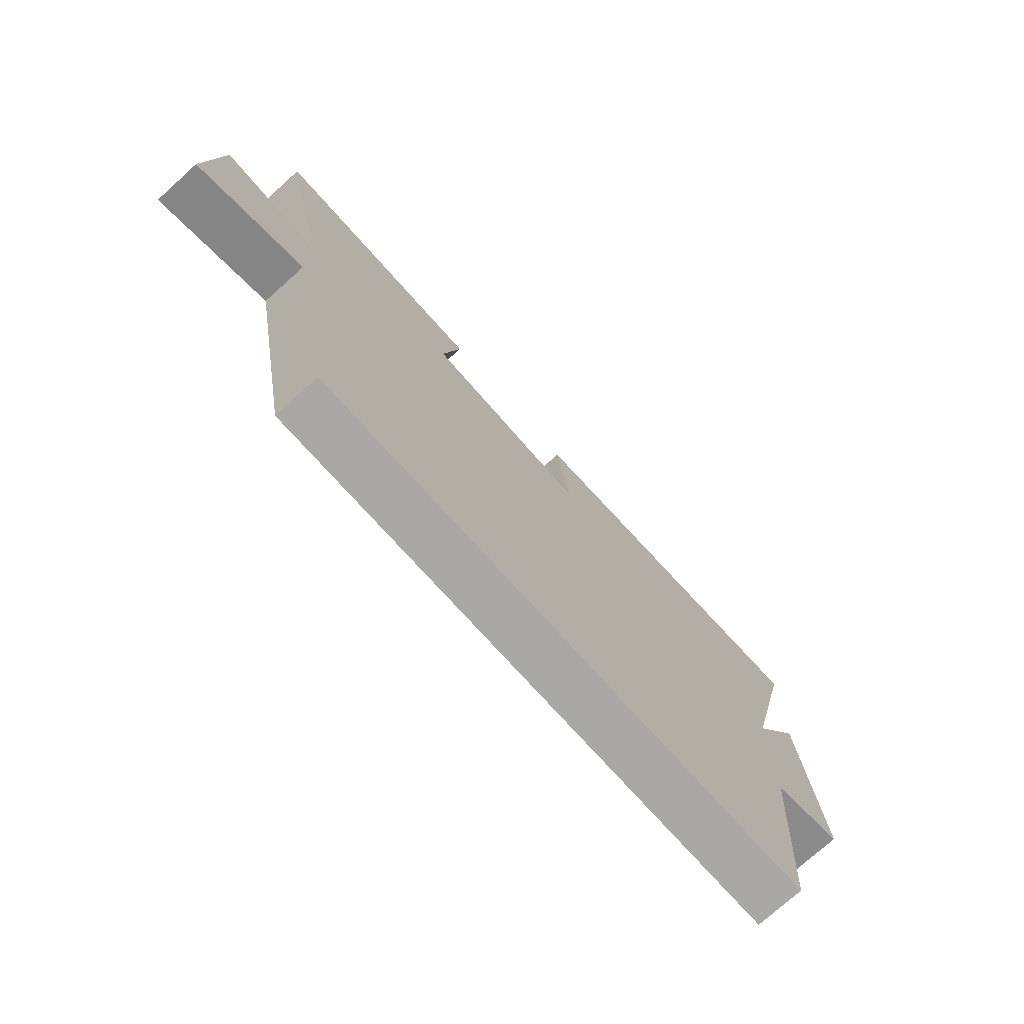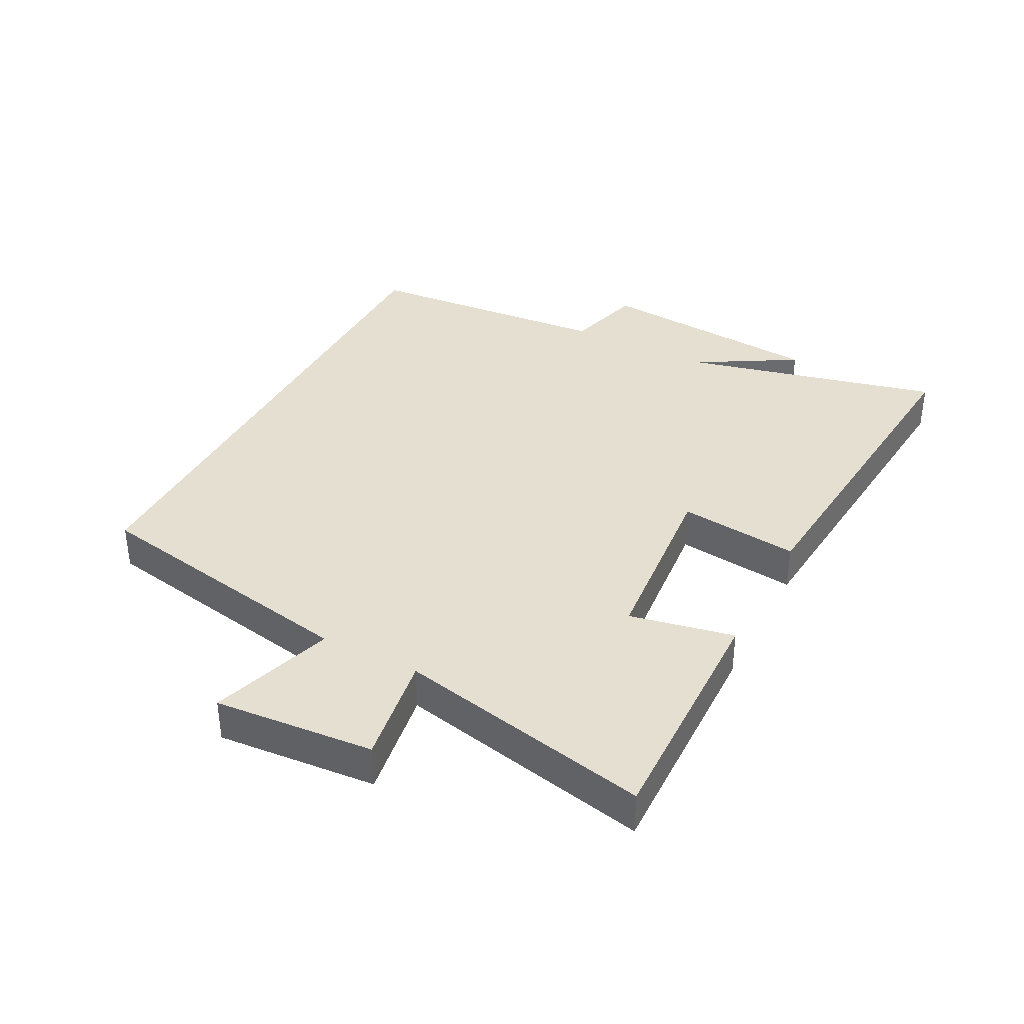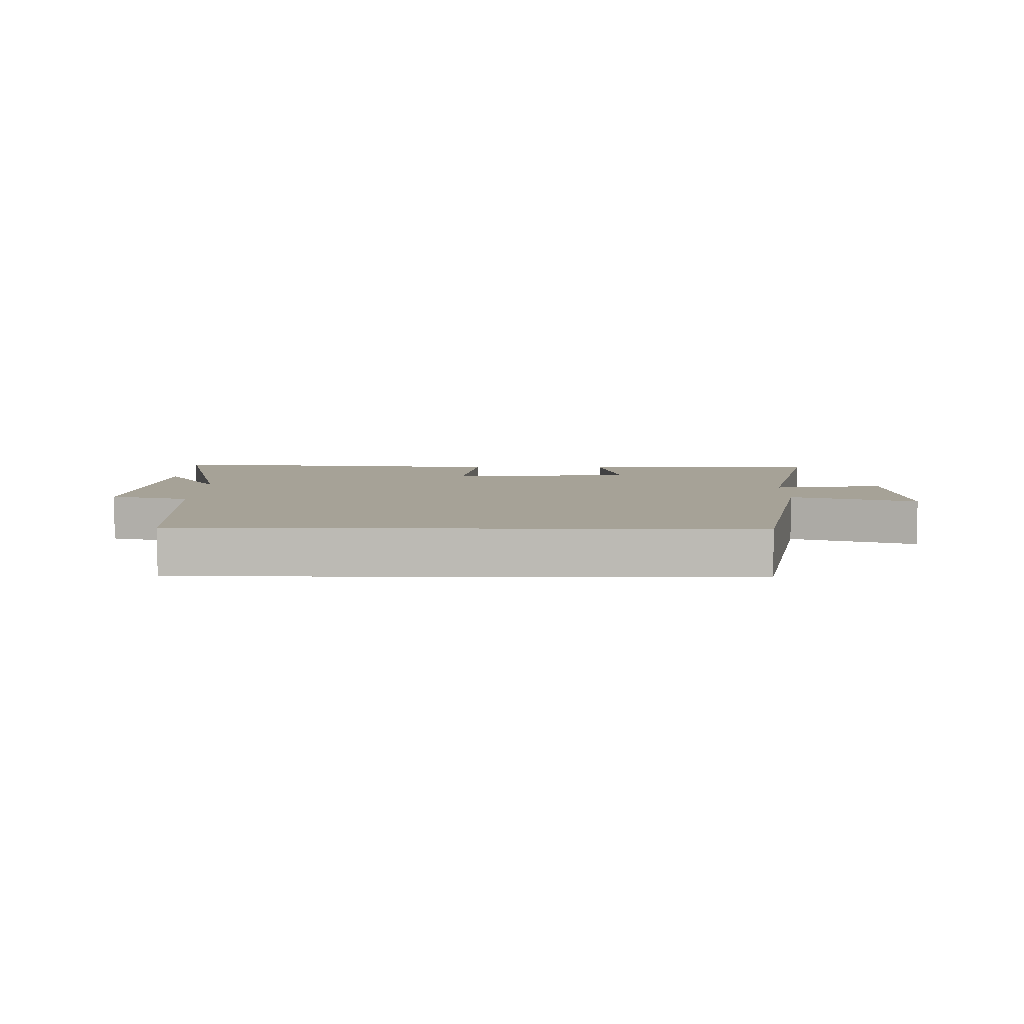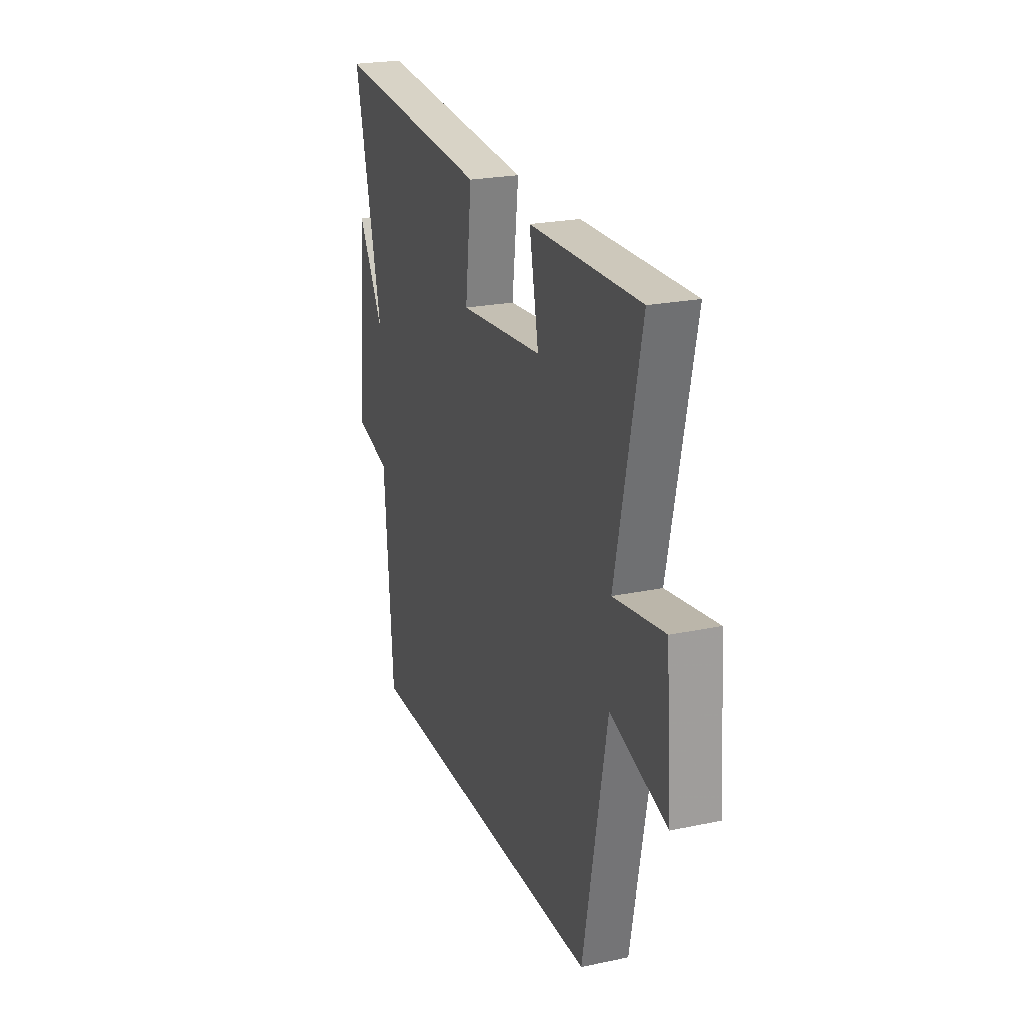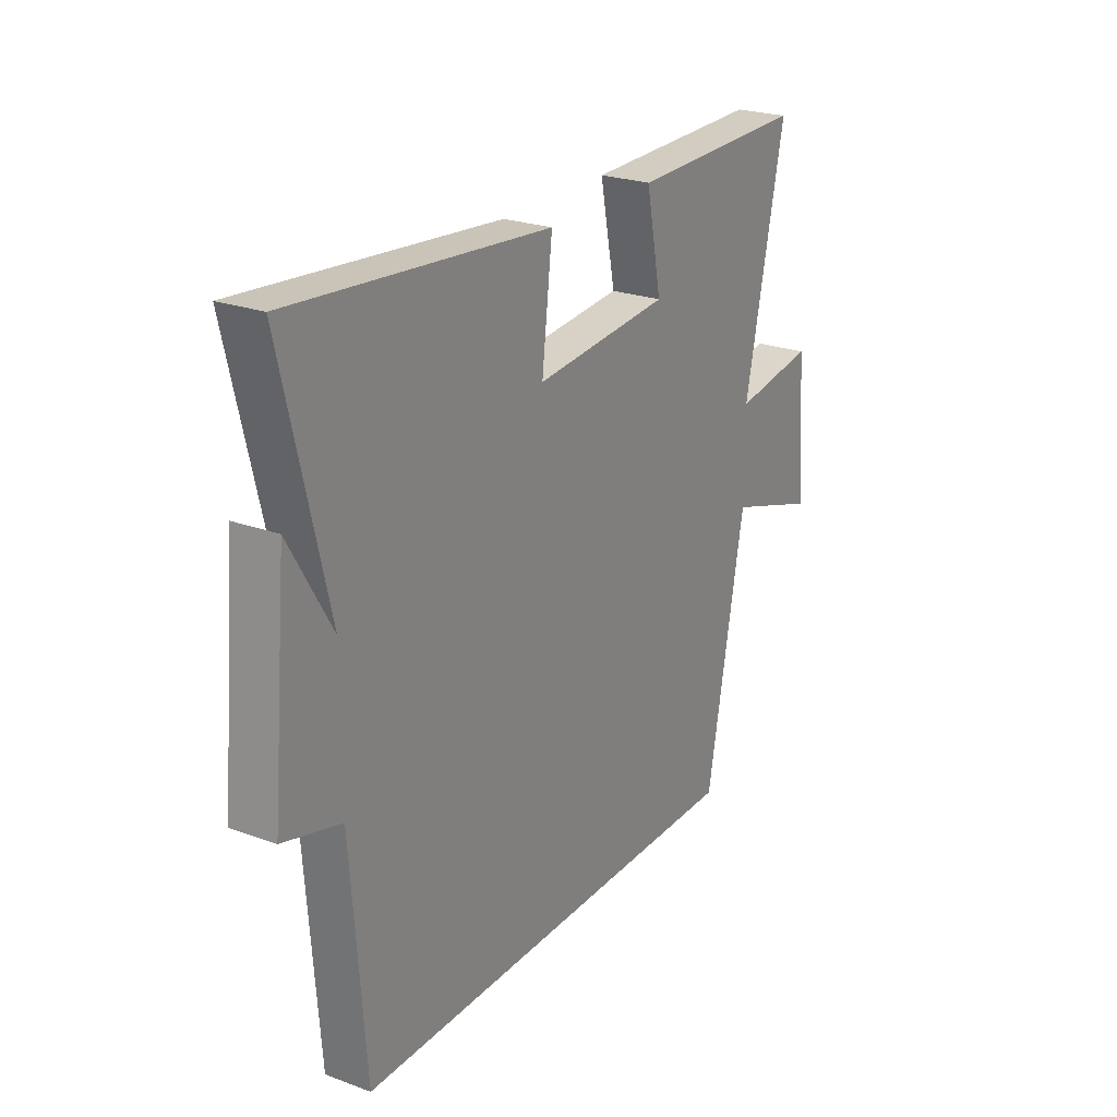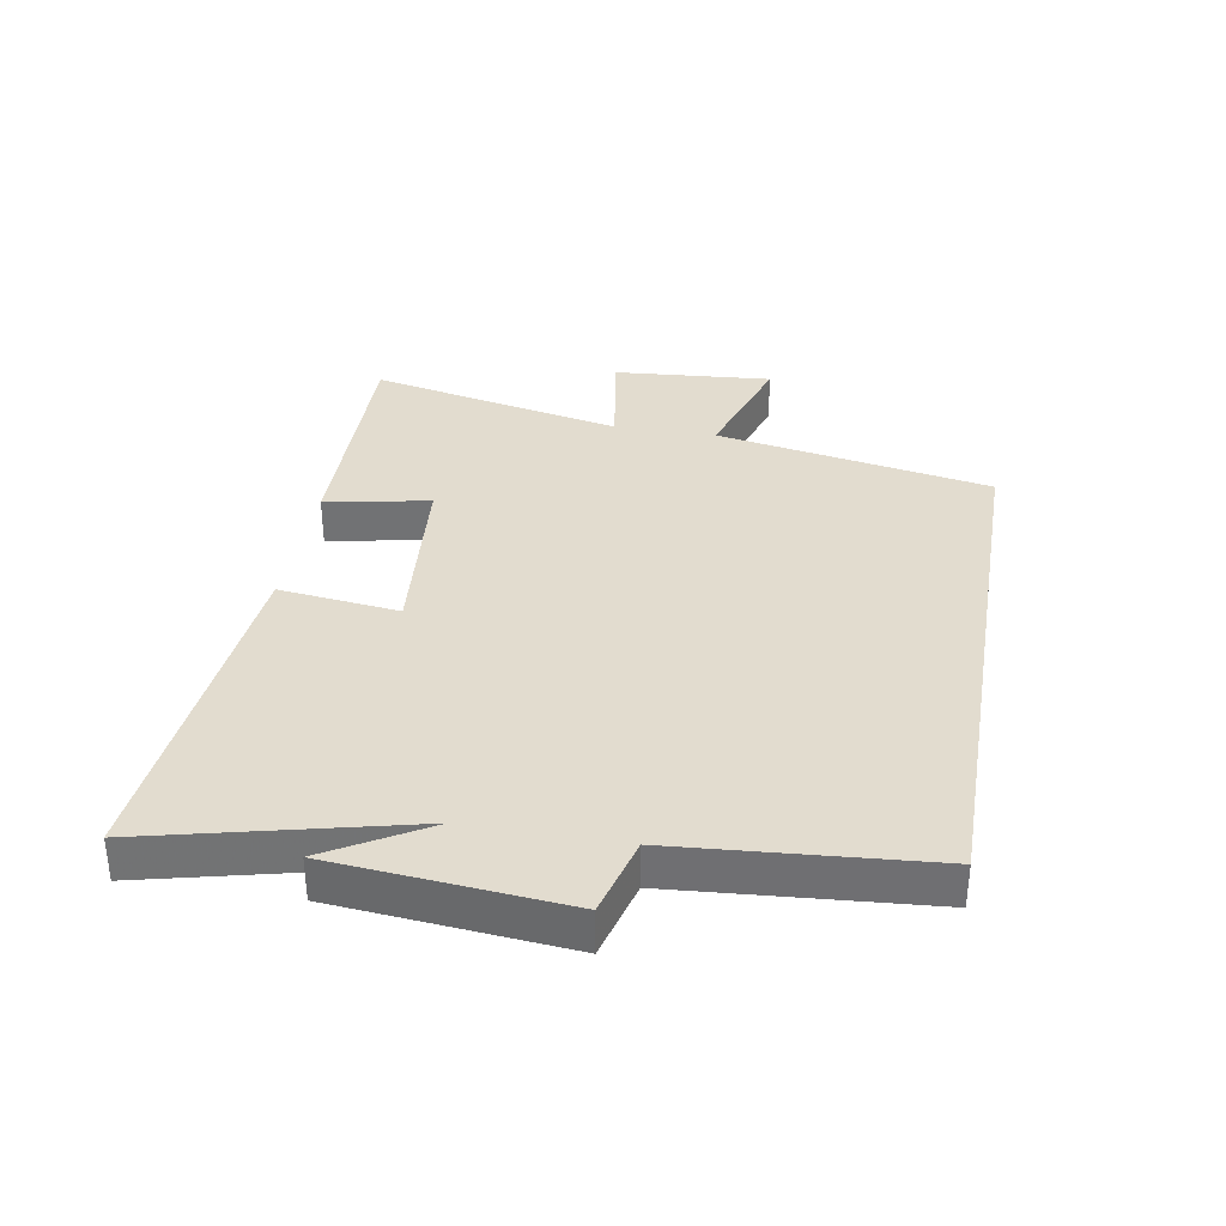
<metadata>
{"format":"obj","ext":"obj","renderer":"f3d","projection":"perspective","resolution":1024,"background":"white","views":[{"elev":-74.9,"azim":-48.0,"up":"+Z"},{"elev":36.8,"azim":-62.6,"up":"+Y"},{"elev":6.4,"azim":-179.3,"up":"+Y"},{"elev":23.0,"azim":-109.7,"up":"+Z"},{"elev":23.9,"azim":121.4,"up":"+Z"},{"elev":34.6,"azim":99.7,"up":"+Y"}]}
</metadata>
<code>
v 0.469 0.07 -0.5
v -0.417 0.07 -0.5
v -0.5 0.07 -0.06
v -0.697 0.07 -0.124
v -0.677 0.07 0.13
v -0.5 0.07 0.102
v -0.587 0.07 0.507
v -0.201 0.07 0.5
v -0.234 0.07 0.334
v 0.06 0.07 0.308
v 0.037 0.07 0.5
v 0.598 0.07 0.55
v 0.5 0.07 0.141
v 0.592 0.07 0.299
v 0.626 0.07 -0.067
v 0.5 0.07 -0.101
v 0.469 0 -0.5
v -0.417 0 -0.5
v -0.5 0 -0.06
v -0.697 0 -0.124
v -0.677 0 0.13
v -0.5 0 0.102
v -0.587 0 0.507
v -0.201 0 0.5
v -0.234 0 0.334
v 0.06 0 0.308
v 0.037 0 0.5
v 0.598 0 0.55
v 0.5 0 0.141
v 0.592 0 0.299
v 0.626 0 -0.067
v 0.5 0 -0.101
f 13 14 15 16
f 13 16 1 2
f 10 11 12 13
f 9 10 13 2
f 6 7 8 9
f 6 9 2 3
f 3 4 5 6
f 32 31 30 29
f 18 17 32 29
f 29 28 27 26
f 18 29 26 25
f 25 24 23 22
f 19 18 25 22
f 22 21 20 19
f 1 17 18 2
f 2 18 19 3
f 3 19 20 4
f 4 20 21 5
f 5 21 22 6
f 6 22 23 7
f 7 23 24 8
f 8 24 25 9
f 9 25 26 10
f 10 26 27 11
f 11 27 28 12
f 12 28 29 13
f 13 29 30 14
f 14 30 31 15
f 15 31 32 16
f 16 32 17 1

</code>
